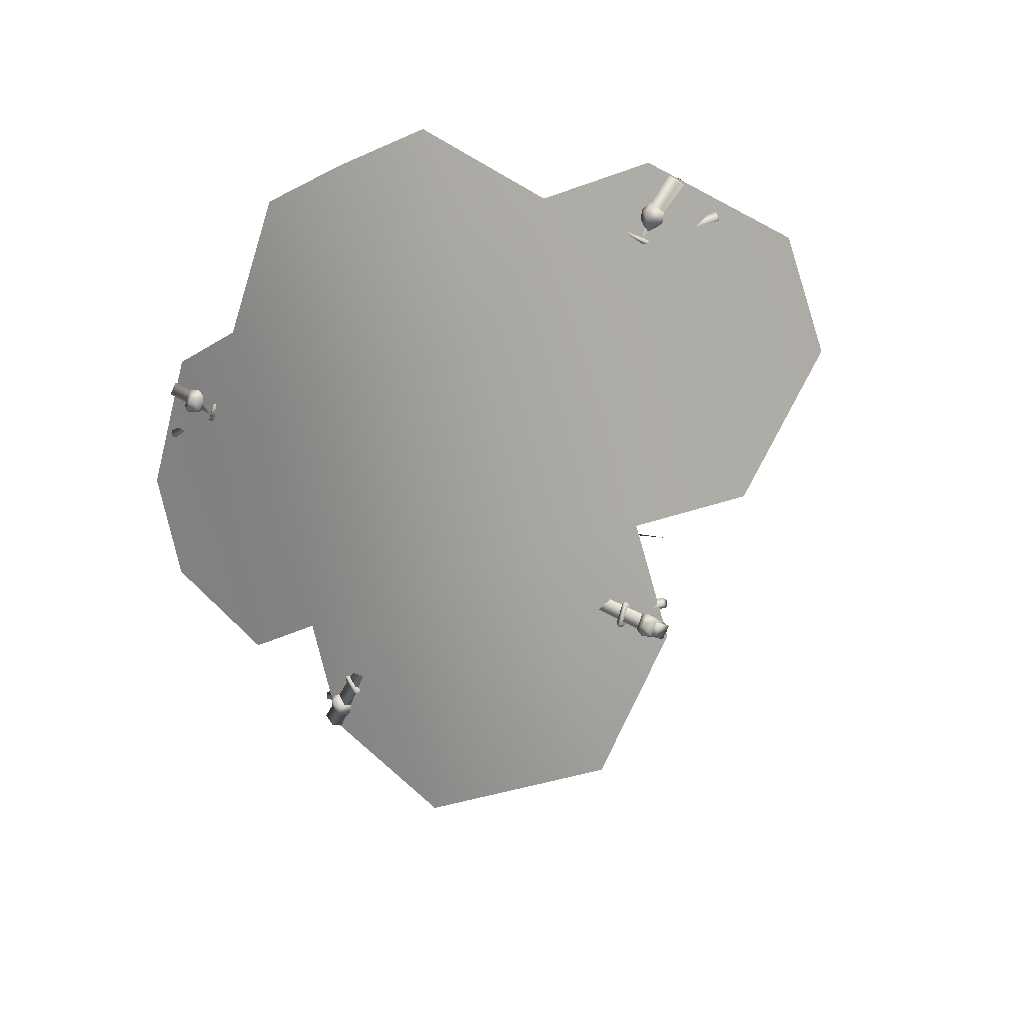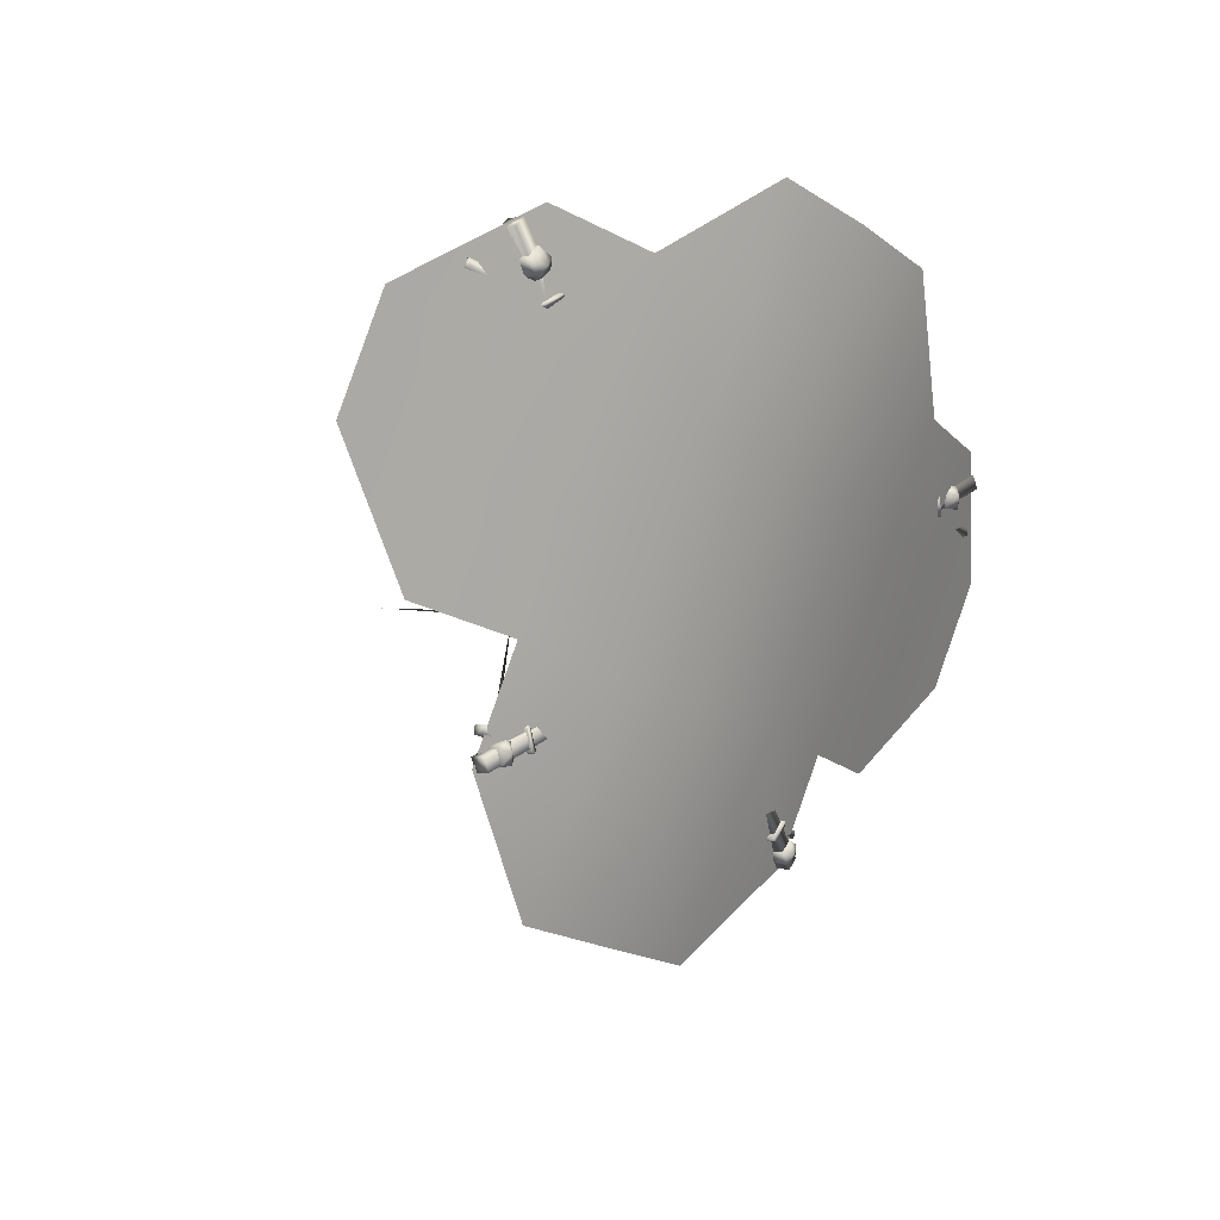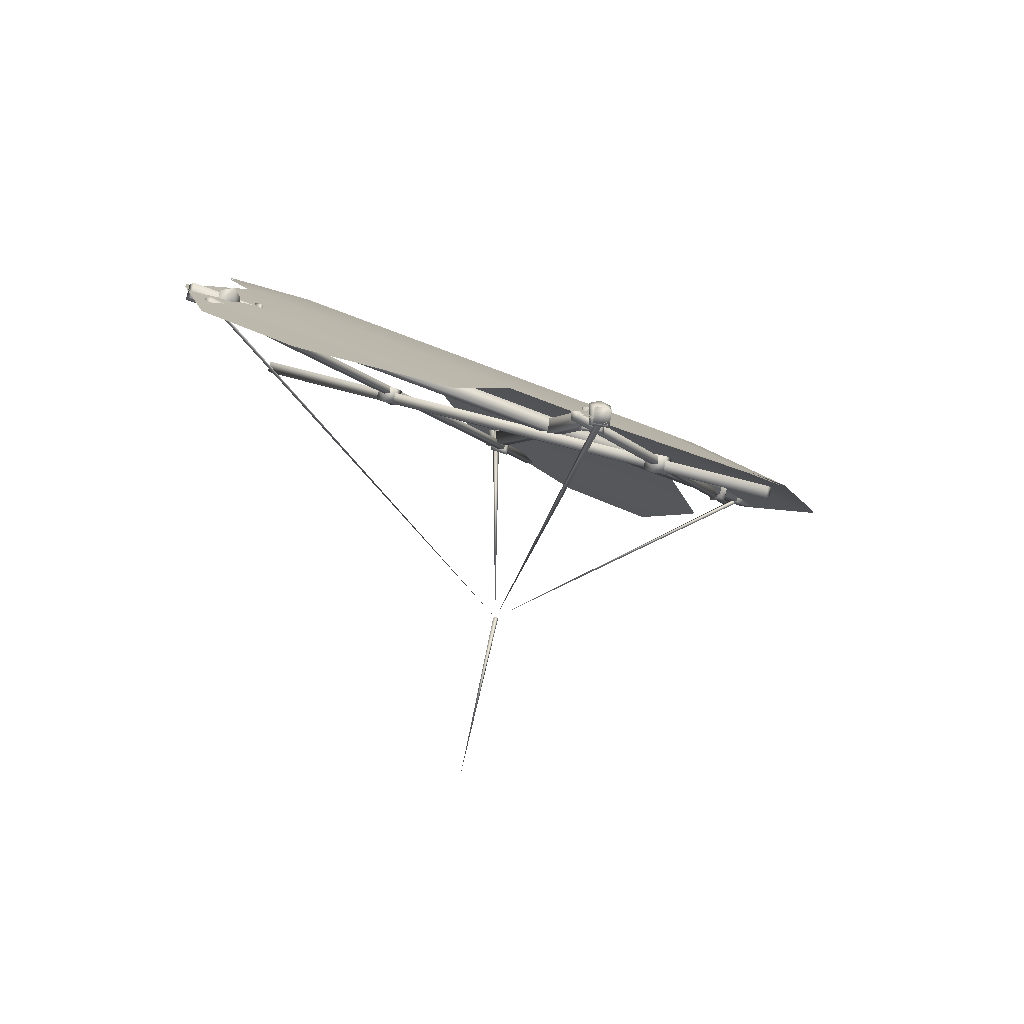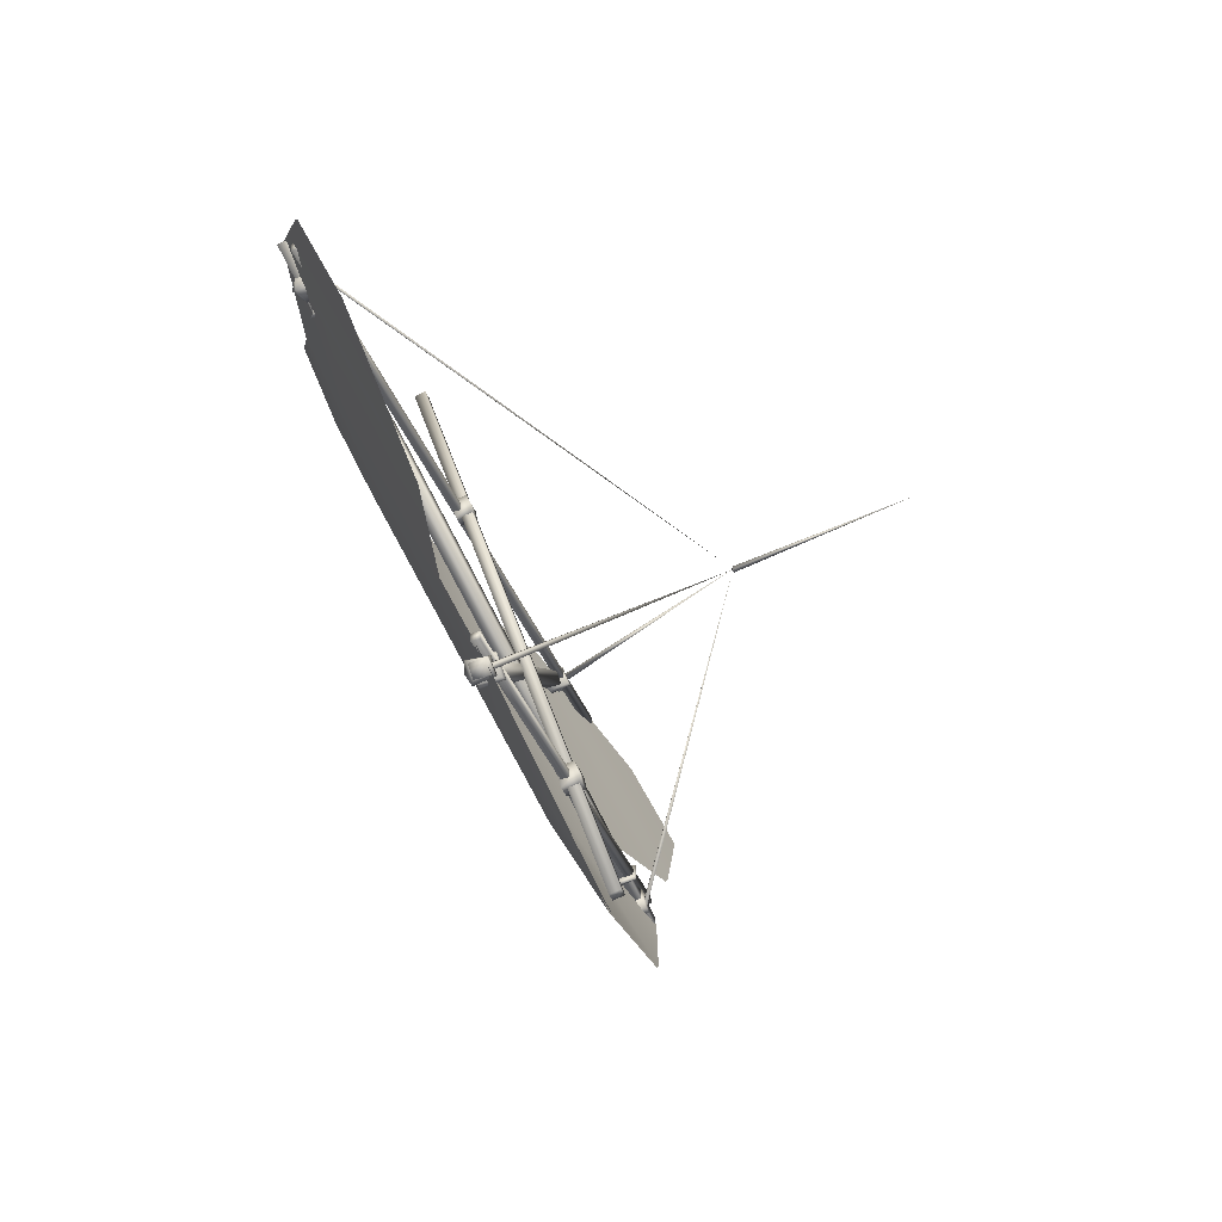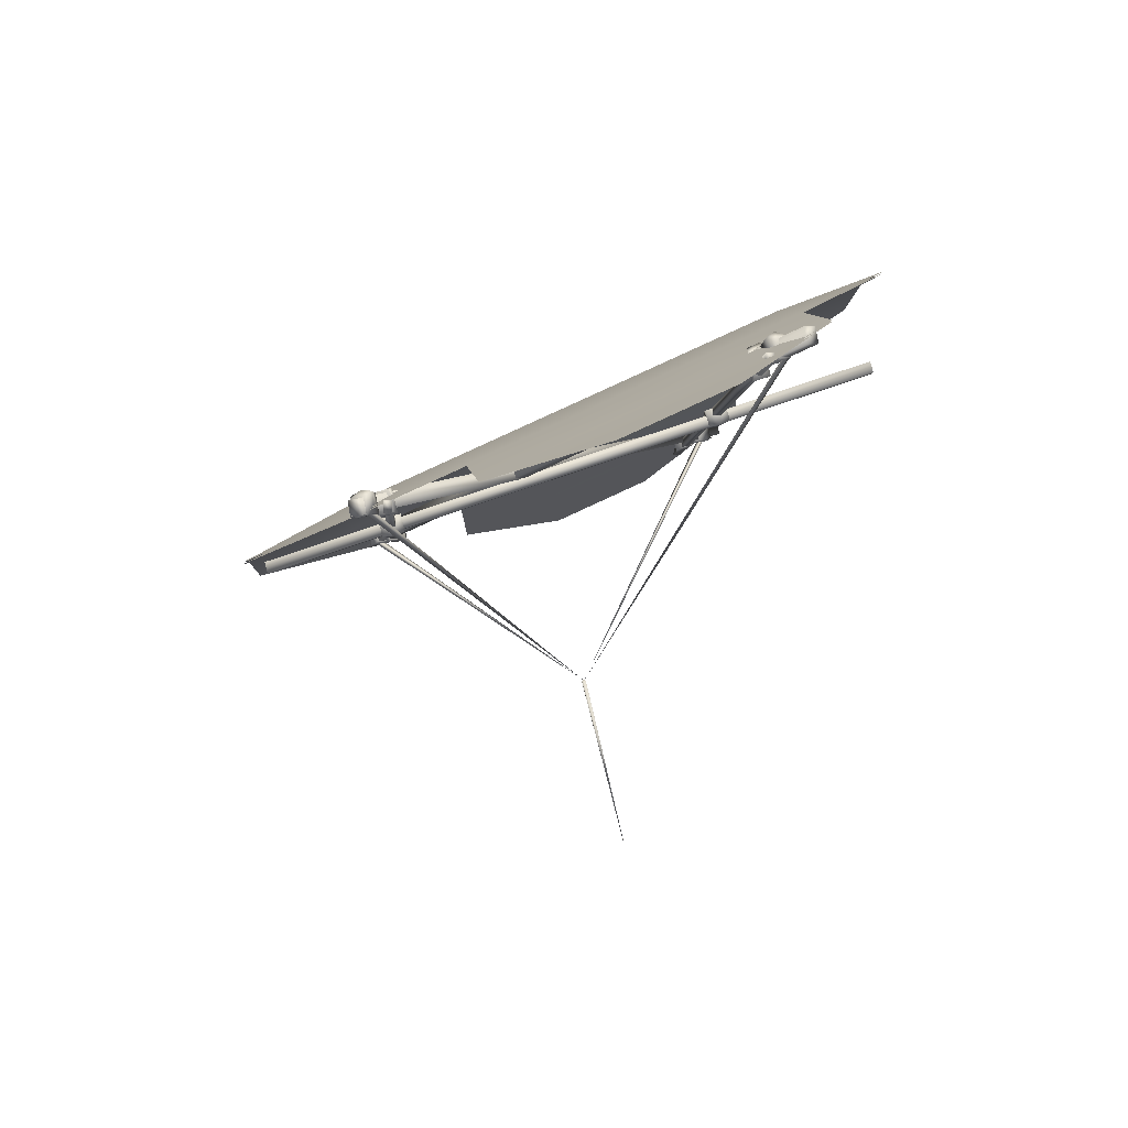
<metadata>
{"format":"obj","ext":"obj","renderer":"f3d","projection":"perspective","resolution":1024,"background":"white","views":[{"elev":-23.3,"azim":-140.5,"up":"+Z"},{"elev":-18.8,"azim":127.8,"up":"+Z"},{"elev":-11.5,"azim":114.8,"up":"+Y"},{"elev":-35.9,"azim":-71.6,"up":"+Z"},{"elev":-3.2,"azim":-93.2,"up":"+Y"}]}
</metadata>
<code>
v -6.862 15.85 3.339
v -13.73 15.85 3.339
v -6.862 15.55 3.349
v -13.73 15.84 3.066
v -6.862 15.84 3.066
v 0 15.55 3.349
v 0 15.85 3.339
v 0 15.84 3.066
v -13.73 15.55 3.349
v -6.862 15.54 3.076
v -13.73 15.54 3.076
v 0 15.54 3.076
v 6.862 15.55 3.349
v 6.862 15.84 3.066
v 6.862 15.85 3.339
v 6.862 15.54 3.076
v 13.73 15.85 3.339
v 13.73 15.55 3.349
v 13.73 15.84 3.066
v 13.73 15.54 3.076
v 7.766 11.23 -9.609
v 8.049 11.3 -9.192
v -0.0339 13.12 -4.297
v 8.083 11.86 -9.291
v -0.0251 13.26 -3.693
v -12.61 16.3 4.879
v -12.91 16.25 4.479
v 7.799 11.79 -9.708
v 0.0148 13.81 -3.792
v 0.006 13.68 -4.396
v -12.56 16.85 4.78
v -12.87 16.8 4.379
v -7.766 11.23 -9.609
v -7.799 11.79 -9.708
v 0.0339 13.12 -4.297
v -8.049 11.3 -9.192
v -8.083 11.86 -9.291
v -0.006 13.68 -4.396
v 12.87 16.8 4.379
v 12.91 16.25 4.479
v -0.0148 13.81 -3.792
v 0.0251 13.26 -3.693
v 12.56 16.85 4.78
v 12.61 16.3 4.879
v 0.2983 15.14 2.962
v 0.2983 15.72 2.801
v 0.3417 15.21 3.339
v 0.2983 15.97 3.529
v 0.2983 15.39 3.689
v 0.3178 11.13 -8.74
v 0.3178 11.75 -8.875
v 0.364 11.18 -8.335
v 0.3178 11.96 -8.086
v 0.3178 11.33 -7.951
v -0.2328 11.33 -7.951
v -0.2328 11.96 -8.086
v -0.2791 11.18 -8.335
v -0.2328 11.75 -8.875
v -0.2328 11.13 -8.74
v -8.13 11.47 -8.554
v -8.13 11.77 -8.564
v 0 11.77 -8.564
v 0 11.47 -8.554
v -8.13 11.78 -8.291
v 0 11.78 -8.291
v 8.13 11.77 -8.564
v 8.13 11.47 -8.554
v -8.13 11.48 -8.281
v 0 11.48 -8.281
v 8.13 11.78 -8.291
v 8.13 11.48 -8.281
v -11.2 16.66 4.053
v -11.49 16.84 3.654
v -11.64 16.67 4.135
v -10.98 16.51 3.722
v -11.25 16.41 3.259
v -11.97 16.55 3.696
v -11.81 16.56 3.332
v -11.36 15.84 3.417
v -11.9 15.94 3.8
v -11.69 15.78 3.584
v -11.22 15.95 3.931
v -11.33 15.94 4.108
v -11.55 16.02 4.185
v -7.358 11.98 -9.608
v -7.555 12.15 -9.282
v -7.144 11.97 -9.294
v -7.638 11.84 -9.636
v -7.739 12.11 -8.912
v -7.477 12.07 -8.819
v -7.981 11.94 -9.161
v -7.442 11.39 -8.689
v -7.921 11.32 -9.06
v -7.647 11.4 -8.855
v -7.105 11.33 -9.161
v -7.605 11.24 -9.481
v -7.332 11.24 -9.374
v 6.96 12.01 -9.158
v 7.122 12.08 -9.412
v 6.891 11.42 -9.045
v 7.087 11.31 -9.274
v 7.374 11.9 -9.44
v 7.354 11.3 -9.357
v 7.117 11.49 -8.555
v 7.187 12.08 -8.668
v 7.42 11.4 -8.674
v 7.644 11.4 -8.849
v 7.503 12.18 -8.711
v 7.684 11.97 -8.976
v 7.321 12.26 -9.084
v 11.05 16.61 3.752
v 11.08 15.87 3.894
v 11.19 16.77 4.041
v 11.45 15.78 3.436
v 11.39 15.89 4.215
v 11.79 16.05 4.44
v 11.74 16.75 4.228
v 11.43 16.51 3.322
v 11.82 15.8 3.553
v 11.85 16.73 3.293
v 12.16 15.94 3.881
v 12.11 16.64 3.669
v 11.52 16.9 3.646
v 6.504 12.27 -8.112
v 6.191 12.2 -8.863
v 6.16 12.19 -8.709
v 6.636 12.32 -8.095
v 6.345 12.2 -8.799
v 6.684 12.27 -8.21
v 6.128 11.37 -8.698
v 6.08 11.44 -8.583
v 6.266 11.45 -8.675
v 6.425 11.52 -7.986
v 6.573 11.49 -7.929
v 6.606 11.53 -8.086
v 10.3 16.54 3.219
v 10.91 16.32 2.745
v 10.76 16.3 2.746
v 10.42 16.59 3.26
v 10.99 16.27 2.81
v 10.54 16.51 3.274
v 10.73 15.37 2.896
v 10.59 15.4 2.887
v 10.83 15.38 2.95
v 10.24 15.62 3.476
v 10.35 15.61 3.527
v 10.48 15.6 3.53
v 11.57 15.92 3.944
v 0.0189 6.06 -1.527
v 11.7 15.98 4.099
v 11.86 15.93 3.976
v 11.73 15.88 3.821
v 7.273 11.5 -9.087
v 0.0202 6.053 -1.576
v 7.418 11.54 -8.955
v 7.556 11.49 -9.092
v 7.41 11.44 -9.224
v -6.74 12.25 -8.323
v -6.396 12.13 -8.915
v -6.427 12.12 -9.069
v -6.871 12.29 -8.309
v -6.581 12.13 -9.005
v -6.92 12.24 -8.421
v -6.316 11.39 -8.75
v -6.364 11.3 -8.86
v -6.502 11.39 -8.842
v -6.66 11.5 -8.158
v -6.809 11.47 -8.099
v -6.841 11.51 -8.258
v -10.6 16.54 3.405
v -10.48 16.65 3.363
v -11.09 16.28 2.889
v -10.94 16.4 2.89
v -11.17 16.22 2.954
v -10.72 16.46 3.419
v -10.77 15.51 3.032
v -10.91 15.32 3.04
v -11.01 15.34 3.094
v -10.42 15.73 3.62
v -10.53 15.56 3.671
v -10.66 15.56 3.674
v -11.7 15.98 4.099
v -0.0189 6.06 -1.527
v -11.57 15.92 3.944
v -11.86 15.93 3.976
v -11.73 15.88 3.821
v -7.418 11.54 -8.955
v -0.0202 6.053 -1.576
v -7.273 11.5 -9.087
v -7.556 11.49 -9.092
v -7.41 11.44 -9.224
v -0.2186 15.39 3.689
v -0.2186 15.97 3.529
v -0.262 15.21 3.339
v -0.2186 15.72 2.801
v -0.2186 15.14 2.962
v 0.0724 6.017 -1.484
v 0.0724 6.016 -1.629
v 0 6.082 -1.557
v -0.0724 6.017 -1.484
v -0.0724 6.016 -1.629
v 0 -0.0061 -0.0668
v -0.1284 17.56 8.813
v -0.1284 10.22 -12.9
v -0.1284 17.15 8.923
v -0.1284 9.821 -12.79
v 0.2506 9.821 -12.79
v 0.2506 10.22 -12.9
v 0.2506 17.15 8.923
v 0.2506 17.56 8.813
v -11.88 12.09 -5.559
v -11.88 13.78 -1.904
v -7.921 12.97 -5.892
v -15.84 12.99 -1.609
v -15.84 14.68 2.046
v -11.88 15.47 1.752
v -11.88 17.16 5.408
v -7.921 18.05 5.077
v -7.921 14.66 -2.236
v -7.921 16.35 1.421
v -3.961 13.63 -6.138
v -7.921 11.28 -9.549
v -3.961 18.71 4.832
v -3.961 17.01 1.175
v -3.961 20.14 8.583
v -3.961 15.32 -2.481
v 0 12.21 -9.897
v -3.961 11.94 -9.794
v 0 13.91 -6.24
v 0 15.6 -2.584
v -3.961 9.993 -13.36
v 0 18.98 4.729
v 0 17.29 1.073
v 0 20.4 8.488
v 3.961 13.63 -6.138
v 3.961 17.01 1.175
v 3.961 15.32 -2.481
v 0 10.25 -13.45
v 3.961 18.71 4.832
v 3.961 20.14 8.583
v 7.921 14.66 -2.236
v 7.921 12.97 -5.892
v 3.961 11.94 -9.794
v 7.921 11.28 -9.549
v 7.921 18.05 5.077
v 7.921 16.35 1.421
v 3.961 9.993 -13.36
v 11.88 13.78 -1.904
v 11.88 15.47 1.752
v 11.88 12.09 -5.559
v 11.88 17.16 5.408
v 15.84 12.99 -1.609
v 15.84 14.68 2.046
v -11.88 12.04 -5.541
v -7.921 12.92 -5.874
v -11.88 14.57 -0.0577
v -15.84 12.94 -1.591
v -3.961 12.74 -7.948
v -7.921 15.46 -0.3889
v -7.921 11.23 -9.53
v -15.84 14.63 2.064
v -7.921 18 5.096
v -11.88 17.11 5.426
v -3.961 9.944 -13.34
v 0 13.01 -8.05
v 0 17.66 2.006
v -3.961 17.39 2.108
v -3.961 20.09 8.602
v 0 10.2 -13.43
v 3.961 9.944 -13.34
v 3.961 12.74 -7.948
v 0 20.35 8.507
v 3.961 20.09 8.602
v 3.961 17.39 2.108
v 7.921 11.23 -9.53
v 7.921 15.46 -0.3889
v 7.921 12.92 -5.874
v 7.921 18 5.096
v 11.88 14.57 -0.0577
v 11.88 12.04 -5.541
v 11.88 17.11 5.426
v 15.84 12.94 -1.591
v 15.84 14.63 2.064
o Wing_Kpa__m_Frame2
g Wing_Kpa__m_Frame2
f 1 2 3
f 1 4 2
f 1 5 4
f 1 3 6
f 1 6 7
f 1 8 5
f 1 7 8
f 2 9 3
f 3 9 10
f 3 10 6
f 4 5 11
f 5 10 11
f 5 12 10
f 5 8 12
f 6 12 13
f 6 13 7
f 6 10 12
f 7 14 8
f 7 15 14
f 7 13 15
f 8 16 12
f 8 14 16
f 9 11 10
f 12 16 13
f 13 17 15
f 13 18 17
f 13 16 18
f 14 15 19
f 14 20 16
f 14 19 20
f 15 17 19
f 16 20 18
f 21 22 23
f 22 24 25
f 22 25 23
f 23 26 27
f 23 25 26
f 24 22 28
f 24 29 25
f 24 28 30
f 24 30 29
f 25 29 26
f 26 29 31
f 22 21 28
f 28 21 30
f 29 30 32
f 29 32 31
f 30 23 32
f 30 21 23
f 31 32 27
f 31 27 26
f 32 23 27
f 33 34 35
f 34 33 36
f 34 36 37
f 34 38 35
f 34 37 38
f 35 39 40
f 35 38 39
f 37 41 38
f 37 36 42
f 37 42 41
f 38 41 39
f 39 41 43
f 39 43 40
f 41 42 43
f 36 33 42
f 42 35 44
f 42 44 43
f 42 33 35
f 43 44 40
f 35 40 44
f 45 46 47
f 46 48 47
f 47 48 49
f 50 51 52
f 51 53 52
f 52 53 54
f 55 56 57
f 56 58 57
f 57 58 59
f 60 61 62
f 60 62 63
f 61 64 65
f 61 65 62
f 62 65 66
f 62 66 63
f 63 66 67
f 64 68 69
f 64 69 65
f 65 70 66
f 65 69 71
f 65 71 70
f 68 60 63
f 68 63 69
f 69 63 67
f 69 67 71
f 72 73 74
f 72 75 73
f 73 75 76
f 73 77 74
f 73 78 77
f 73 76 78
f 76 79 78
f 77 78 80
f 78 79 81
f 78 81 80
f 79 75 82
f 79 76 75
f 79 83 81
f 79 82 83
f 80 84 77
f 80 81 84
f 81 83 84
f 82 75 72
f 82 72 83
f 83 72 84
f 84 74 77
f 84 72 74
f 85 86 87
f 85 88 86
f 86 89 90
f 86 91 89
f 86 90 87
f 86 88 91
f 89 92 90
f 89 91 93
f 89 94 92
f 89 93 94
f 92 95 90
f 92 94 95
f 93 88 96
f 93 91 88
f 93 96 97
f 93 97 94
f 94 97 95
f 95 87 90
f 95 97 85
f 95 85 87
f 96 88 85
f 96 85 97
f 98 99 100
f 99 101 100
f 99 102 103
f 99 103 101
f 100 104 105
f 100 105 98
f 100 101 106
f 100 106 104
f 101 103 107
f 101 107 106
f 103 102 107
f 104 108 105
f 104 106 108
f 106 107 108
f 107 102 109
f 107 109 108
f 108 110 105
f 108 109 110
f 105 110 98
f 109 102 110
f 110 102 99
f 110 99 98
f 111 112 113
f 112 111 114
f 112 114 115
f 112 115 113
f 113 116 117
f 113 115 116
f 111 118 114
f 114 119 115
f 114 118 120
f 114 120 119
f 115 119 116
f 116 121 122
f 116 122 117
f 116 119 121
f 119 120 121
f 118 111 123
f 118 123 120
f 120 122 121
f 120 123 122
f 111 113 123
f 123 113 117
f 123 117 122
f 124 125 126
f 124 127 125
f 125 127 128
f 127 129 128
f 126 130 131
f 126 125 130
f 130 125 132
f 125 128 132
f 133 131 134
f 131 133 124
f 131 124 126
f 131 130 134
f 134 130 135
f 130 132 135
f 135 132 128
f 135 128 129
f 124 133 127
f 133 134 127
f 127 134 129
f 134 135 129
f 136 137 138
f 136 139 137
f 137 139 140
f 139 141 140
f 138 142 143
f 138 137 142
f 142 137 144
f 137 140 144
f 145 143 146
f 143 145 136
f 143 136 138
f 143 142 146
f 146 142 147
f 142 144 147
f 147 144 140
f 147 140 141
f 136 145 139
f 145 146 139
f 139 146 141
f 146 147 141
f 148 149 150
f 150 149 151
f 151 149 152
f 152 149 148
f 153 154 155
f 155 154 156
f 156 154 157
f 157 154 153
f 158 159 160
f 158 160 161
f 160 162 161
f 161 162 163
f 159 164 165
f 159 165 160
f 165 166 160
f 160 166 162
f 167 168 164
f 168 169 165
f 168 165 164
f 164 158 167
f 164 159 158
f 169 162 166
f 169 163 162
f 169 166 165
f 158 161 167
f 161 163 168
f 161 168 167
f 163 169 168
f 170 171 172
f 171 173 172
f 172 174 170
f 174 175 170
f 173 176 177
f 173 177 172
f 177 178 172
f 172 178 174
f 179 180 176
f 180 181 177
f 180 177 176
f 176 171 179
f 176 173 171
f 181 174 178
f 181 175 174
f 181 178 177
f 171 170 179
f 170 175 180
f 170 180 179
f 175 181 180
f 182 183 184
f 185 183 182
f 185 186 183
f 186 184 183
f 187 188 189
f 190 188 187
f 191 188 190
f 189 188 191
f 52 57 50
f 52 55 57
f 52 54 55
f 57 59 50
f 50 59 51
f 55 54 56
f 54 53 56
f 59 58 51
f 58 56 51
f 56 53 51
f 192 193 194
f 193 195 194
f 194 195 196
f 47 194 45
f 47 192 194
f 47 49 192
f 194 196 45
f 45 196 46
f 192 49 193
f 49 48 193
f 196 195 46
f 195 193 46
f 193 48 46
f 197 198 199
f 199 200 197
f 199 198 201
f 198 202 201
f 203 204 205
f 204 206 205
f 206 207 205
f 207 206 208
f 207 209 205
f 205 209 203
f 206 204 208
f 209 210 203
f 208 210 207
f 210 209 207
f 208 204 210
f 204 203 210
f 64 61 68
f 61 60 68
f 66 70 67
f 70 71 67
f 2 4 9
f 4 11 9
f 19 17 20
f 17 18 20
f 198 197 202
f 202 200 201
f 201 200 199
f 202 197 200
o Wing_Kpa__m_Wing2
g Wing_Kpa__m_Wing2
f 211 212 213
f 211 214 212
f 214 215 216
f 214 216 212
f 215 217 216
f 217 218 216
f 216 219 212
f 216 220 219
f 216 218 220
f 212 219 213
f 213 219 221
f 213 221 222
f 218 223 224
f 218 224 220
f 218 225 223
f 219 220 224
f 219 224 226
f 219 226 221
f 221 227 228
f 221 229 227
f 221 230 229
f 221 226 230
f 221 228 222
f 222 228 231
f 223 225 232
f 223 232 224
f 224 230 226
f 224 233 230
f 224 232 233
f 225 234 232
f 228 227 231
f 229 230 235
f 229 235 227
f 230 233 236
f 230 236 237
f 230 237 235
f 231 227 238
f 232 239 236
f 232 236 233
f 232 234 240
f 232 240 239
f 235 237 241
f 235 241 242
f 235 243 227
f 235 244 243
f 235 242 244
f 237 236 241
f 236 245 246
f 236 239 245
f 236 246 241
f 238 227 247
f 239 240 245
f 241 248 242
f 241 246 249
f 241 249 248
f 242 248 250
f 243 247 227
f 243 244 247
f 245 251 249
f 245 249 246
f 248 252 250
f 248 253 252
f 248 249 253
f 249 251 253
f 254 255 256
f 254 256 257
f 255 258 259
f 255 260 258
f 255 259 256
f 256 261 257
f 256 259 262
f 256 262 263
f 256 263 261
f 258 264 265
f 258 260 264
f 258 265 266
f 258 266 267
f 258 267 259
f 259 267 262
f 262 267 268
f 264 269 265
f 265 270 271
f 265 269 270
f 265 271 266
f 266 268 267
f 266 272 268
f 266 273 272
f 266 274 273
f 266 271 274
f 270 275 271
f 271 276 274
f 271 277 276
f 271 275 277
f 273 274 278
f 274 276 278
f 276 277 279
f 276 279 278
f 277 280 279
f 278 279 281
f 279 280 282
f 279 283 281
f 279 282 283

</code>
